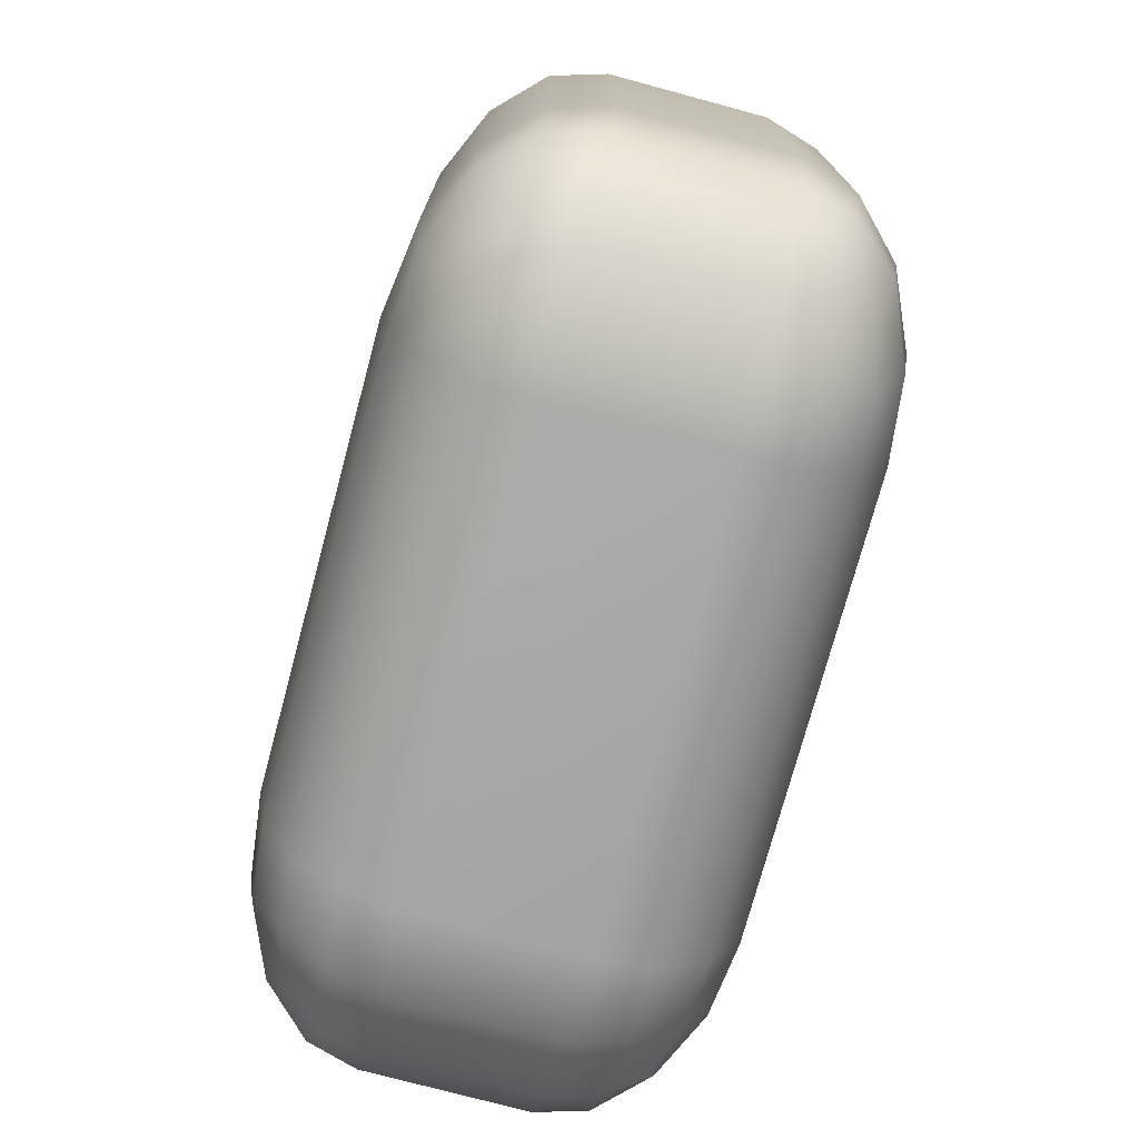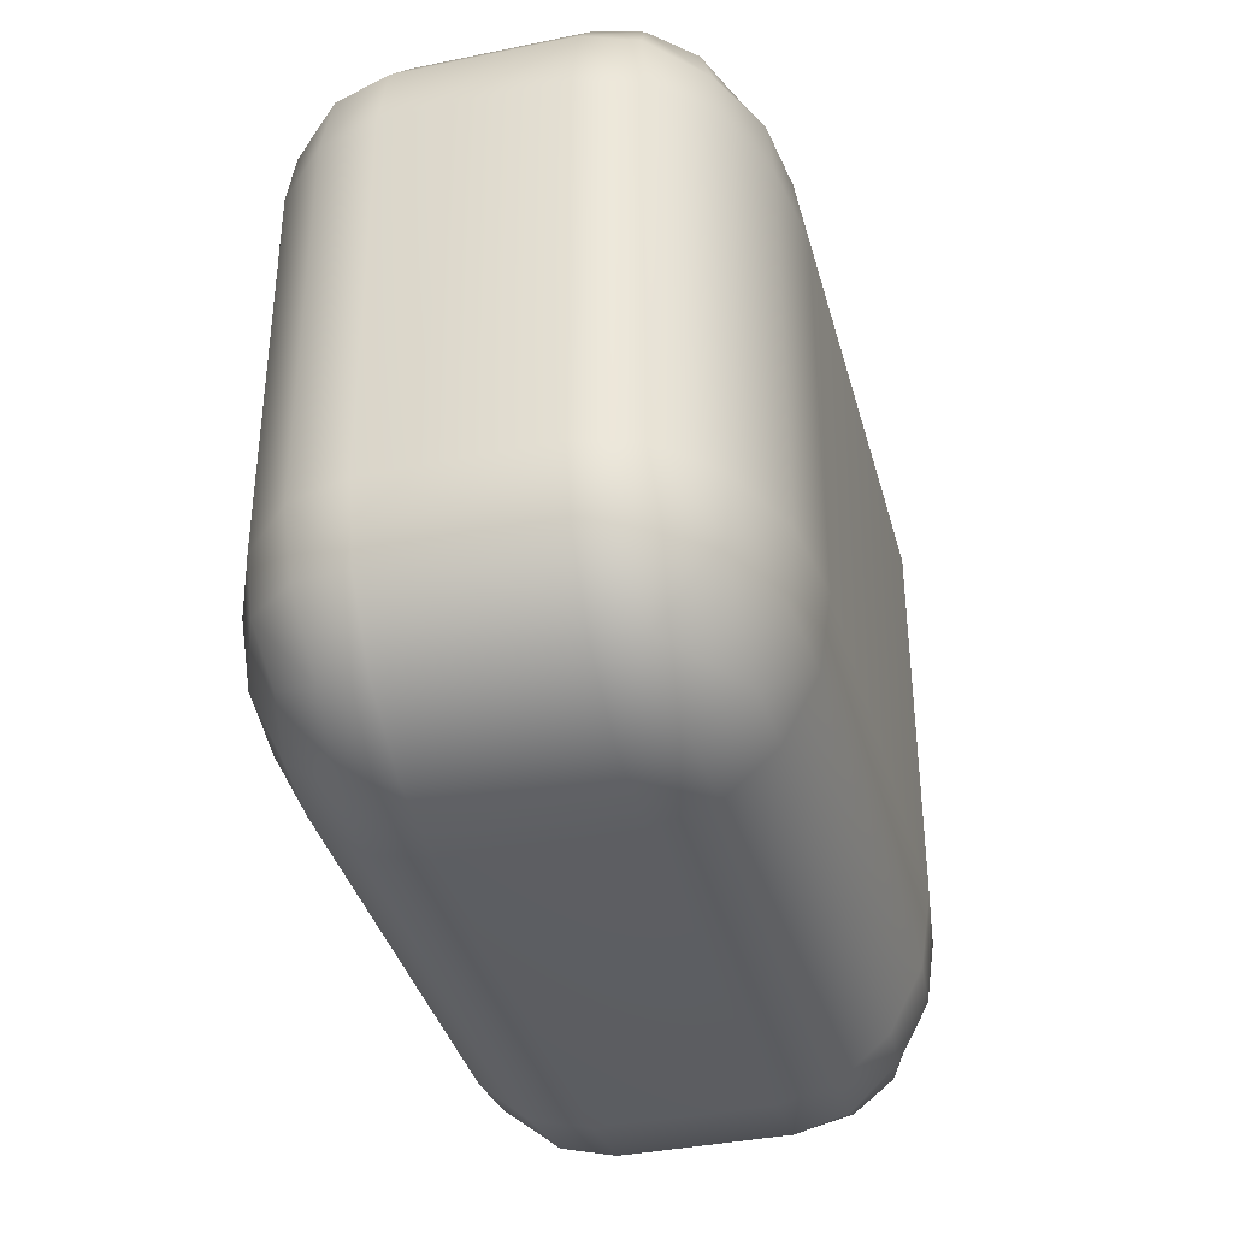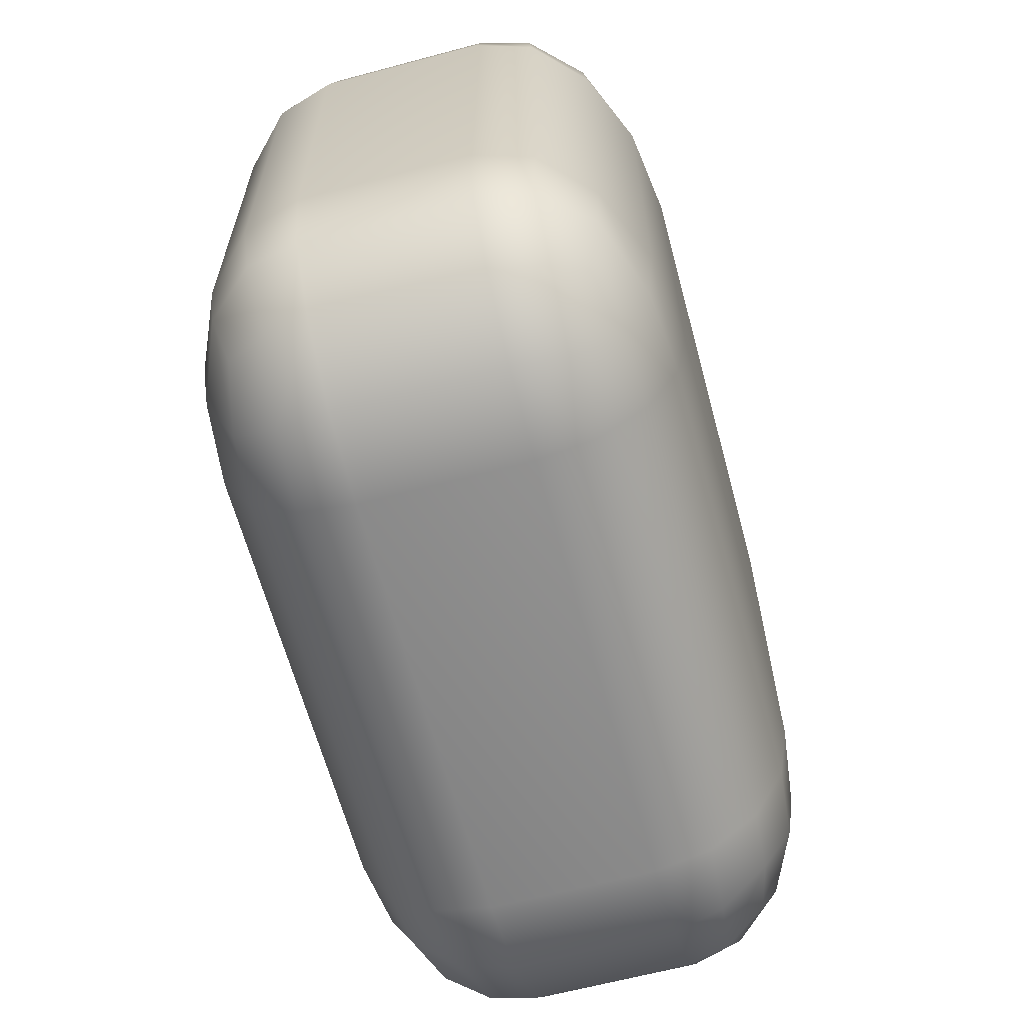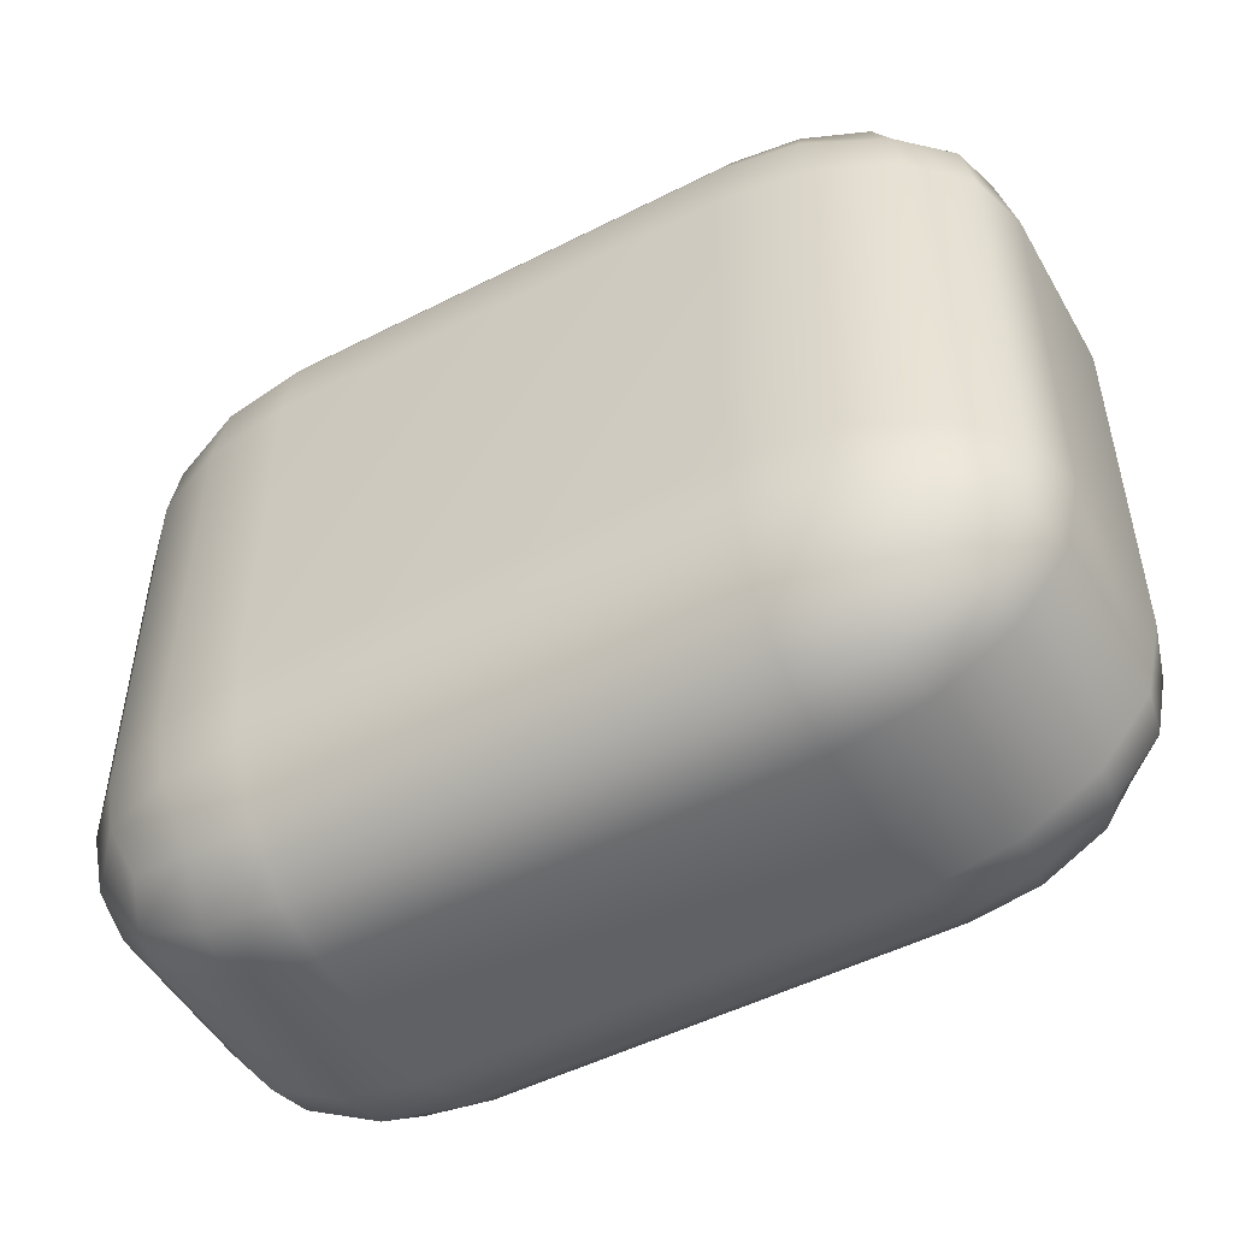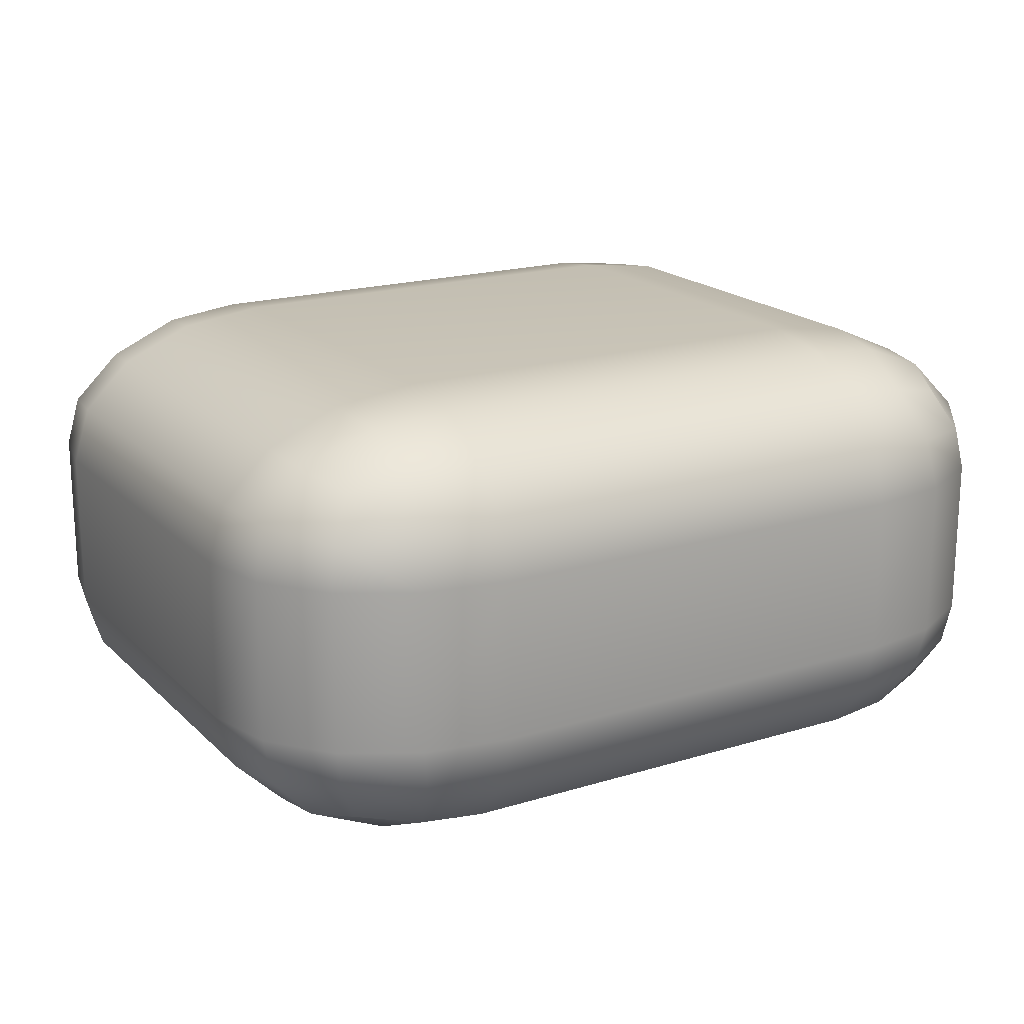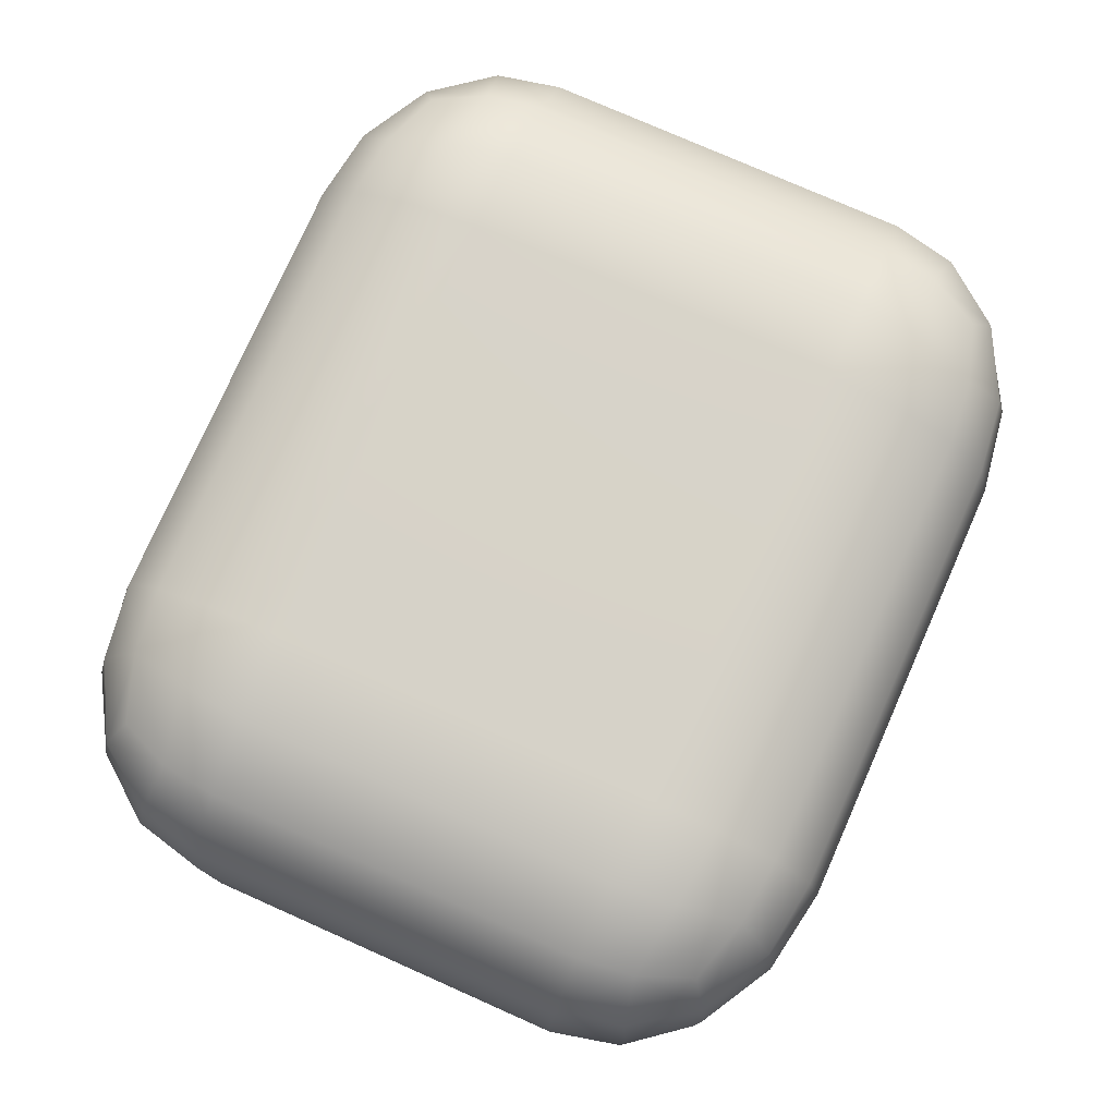
<metadata>
{"format":"obj","ext":"obj","renderer":"f3d","projection":"perspective","resolution":1024,"background":"white","views":[{"elev":-74.9,"azim":74.9,"up":"+Y"},{"elev":-37.5,"azim":104.8,"up":"+Y"},{"elev":-63.6,"azim":-74.9,"up":"+Y"},{"elev":-50.5,"azim":29.1,"up":"+Y"},{"elev":18.8,"azim":149.6,"up":"+Z"},{"elev":76.9,"azim":113.9,"up":"+Z"}]}
</metadata>
<code>
g cap
v -0.08842 0.1256 0.1499
v -0.08323 0.13 0.1597
v -0.06824 0.1256 0.1631
v -0.07099 0.1168 0.1517
v -0.05278 0.1242 0.1642
v -0.07297 0.1145 0.1397
v -0.09009 0.1242 0.1397
v -0.09009 0.1242 0.1014
v -0.05278 0.1145 0.153
v 0.05278 0.1145 0.153
v 0.05278 0.1242 0.1642
v 0.06824 0.1256 0.1631
v -0.07297 0.1145 0.1014
v -0.05278 0.1112 0.1397
v 0.05278 0.1112 0.1397
v -0.07099 0.1168 0.08948
v -0.08842 0.1256 0.09128
v -0.05278 0.1112 0.1014
v -0.05278 0.1145 0.08818
v -0.06824 0.1256 0.07804
v -0.08323 0.13 0.08144
v -0.08842 0.1427 0.07804
v 0.07099 0.1168 0.1517
v 0.07297 0.1145 0.1397
v 0.08842 0.1256 0.1499
v 0.08323 0.13 0.1597
v 0.09009 0.1242 0.1397
v 0.05278 0.1112 0.1014
v 0.07297 0.1145 0.1014
v 0.09009 0.1242 0.1014
v 0.08842 0.1256 0.09128
v 0.05278 0.1145 0.08818
v 0.07099 0.1168 0.08948
v 0.05278 0.1242 0.07694
v 0.06824 0.1256 0.07804
v 0.08323 0.13 0.08144
v 0.08842 0.1427 0.07804
v -0.05278 0.1242 0.07694
v 0.05278 0.1387 0.06943
v 0.07099 0.1403 0.07121
v 0.09009 0.1557 0.07694
v -0.07099 0.1403 0.07121
v 0.07297 0.1557 0.06943
v -0.05278 0.1387 0.06943
v -0.07297 0.1557 0.06943
v -0.09009 0.1557 0.07694
v -0.09009 0.2449 0.07694
v 0.05278 0.1557 0.0668
v 0.07297 0.2449 0.06943
v 0.09009 0.2449 0.07694
v 0.08842 0.2579 0.07804
v -0.05278 0.1557 0.0668
v -0.07297 0.2449 0.06943
v 0.05278 0.2449 0.0668
v -0.05278 0.2449 0.0668
v -0.07099 0.2602 0.07121
v -0.08842 0.2579 0.07804
v 0.05278 0.2619 0.06943
v -0.05278 0.2619 0.06943
v -0.06824 0.275 0.07804
v -0.08323 0.2706 0.08144
v -0.08842 0.275 0.09128
v 0.07099 0.2602 0.07121
v 0.05278 0.2764 0.07694
v 0.06824 0.275 0.07804
v 0.08323 0.2706 0.08144
v 0.08842 0.275 0.09128
v -0.05278 0.2764 0.07694
v -0.07099 0.2837 0.08948
v 0.05278 0.286 0.08818
v 0.07099 0.2837 0.08948
v 0.09009 0.2764 0.1014
v -0.07297 0.286 0.1014
v -0.09009 0.2764 0.1014
v -0.09009 0.2764 0.1397
v -0.05278 0.286 0.08818
v 0.07297 0.286 0.1014
v 0.05278 0.2894 0.1014
v -0.05278 0.2894 0.1014
v -0.07297 0.286 0.1397
v 0.07297 0.286 0.1397
v 0.09009 0.2764 0.1397
v 0.08842 0.275 0.1499
v 0.05278 0.2894 0.1397
v -0.05278 0.2894 0.1397
v -0.07099 0.2837 0.1517
v -0.08842 0.275 0.1499
v 0.05278 0.286 0.153
v -0.05278 0.286 0.153
v -0.06824 0.275 0.1631
v -0.08323 0.2706 0.1597
v 0.07099 0.2837 0.1517
v 0.05278 0.2764 0.1642
v 0.06824 0.275 0.1631
v 0.08323 0.2706 0.1597
v -0.05278 0.2764 0.1642
v -0.08842 0.2579 0.1631
v -0.08842 0.275 0.1499
v 0.08842 0.2579 0.1631
v 0.08842 0.275 0.1499
v 0.05278 0.2619 0.1717
v -0.07099 0.2602 0.1699
v -0.05278 0.2619 0.1717
v 0.09881 0.2602 0.1517
v 0.09009 0.2764 0.1397
v 0.07099 0.2602 0.1699
v -0.07297 0.2449 0.1717
v 0.1015 0.2619 0.1397
v 0.1015 0.2449 0.153
v 0.09009 0.2449 0.1642
v 0.07297 0.2449 0.1717
v 0.05278 0.2449 0.1743
v -0.05278 0.2449 0.1743
v 0.1015 0.2619 0.1014
v 0.09009 0.2764 0.1014
v 0.08842 0.275 0.09128
v 0.07297 0.1557 0.1717
v 0.05278 0.1557 0.1743
v -0.05278 0.1557 0.1743
v -0.07297 0.1557 0.1717
v 0.05278 0.1387 0.1717
v 0.09009 0.1557 0.1642
v -0.05278 0.1387 0.1717
v -0.09009 0.1557 0.1642
v -0.07099 0.1403 0.1699
v -0.09009 0.2449 0.1642
v -0.09881 0.2602 0.1517
v -0.1015 0.2619 0.1397
v -0.09009 0.2764 0.1397
v -0.09009 0.2764 0.1014
v -0.1015 0.2449 0.153
v -0.1015 0.1557 0.153
v -0.08842 0.1427 0.1631
v -0.06824 0.1256 0.1631
v -0.05278 0.1242 0.1642
v -0.08323 0.13 0.1597
v 0.05278 0.1242 0.1642
v -0.08842 0.1256 0.1499
v -0.09881 0.1403 0.1517
v -0.09009 0.1242 0.1397
v 0.07099 0.1403 0.1699
v 0.06824 0.1256 0.1631
v 0.08842 0.1427 0.1631
v 0.08323 0.13 0.1597
v 0.08842 0.1256 0.1499
v -0.1015 0.1387 0.1397
v 0.09881 0.1403 0.1517
v 0.1015 0.1557 0.153
v 0.1015 0.1387 0.1397
v 0.09009 0.1242 0.1397
v 0.09009 0.1242 0.1014
v 0.1055 0.2449 0.1397
v 0.1055 0.1557 0.1397
v 0.1055 0.2449 0.1014
v 0.1015 0.1387 0.1014
v 0.1055 0.1557 0.1014
v 0.1015 0.2449 0.08818
v 0.09881 0.1403 0.08948
v 0.08842 0.1256 0.09128
v 0.1015 0.1557 0.08818
v 0.08842 0.1427 0.07804
v 0.08323 0.13 0.08144
v 0.09009 0.1557 0.07694
v 0.09009 0.2449 0.07694
v 0.09881 0.2602 0.08948
v 0.08842 0.2579 0.07804
v 0.08323 0.2706 0.08144
v -0.08842 0.2579 0.07804
v -0.08323 0.2706 0.08144
v -0.08842 0.275 0.09128
v -0.09881 0.2602 0.08948
v -0.1015 0.2449 0.08818
v -0.09009 0.2449 0.07694
v -0.09009 0.1557 0.07694
v -0.1015 0.2619 0.1014
v -0.1055 0.2449 0.1397
v -0.1055 0.2449 0.1014
v -0.1015 0.1557 0.08818
v -0.1055 0.1557 0.1397
v -0.1055 0.1557 0.1014
v -0.1015 0.1387 0.1014
v -0.09009 0.1242 0.1014
v -0.08842 0.1256 0.09128
v -0.09881 0.1403 0.08948
v -0.08842 0.1427 0.07804
v -0.08323 0.13 0.08144
g cap_0
f 3 2 1
f 4 3 1
f 5 3 4
f 6 4 1
f 7 6 1
f 7 8 6
f 9 5 4
f 9 4 6
f 9 10 5
f 10 11 5
f 11 10 12
f 8 13 6
f 14 9 6
f 6 13 14
f 14 15 9
f 15 10 9
f 13 8 16
f 8 17 16
f 13 18 14
f 15 14 18
f 13 16 19
f 18 13 19
f 16 17 20
f 19 16 20
f 17 21 20
f 20 21 22
f 10 23 12
f 15 24 10
f 24 23 10
f 23 25 12
f 25 26 12
f 27 25 23
f 24 27 23
f 28 15 18
f 15 28 24
f 24 29 27
f 28 29 24
f 29 30 27
f 30 29 31
f 32 28 18
f 28 32 29
f 19 32 18
f 29 33 31
f 32 33 29
f 34 32 19
f 32 34 33
f 33 35 31
f 34 35 33
f 35 36 31
f 37 36 35
f 38 34 19
f 38 19 20
f 34 39 35
f 39 34 38
f 40 37 35
f 39 40 35
f 41 37 40
f 38 20 42
f 42 20 22
f 43 41 40
f 43 40 39
f 44 39 38
f 44 38 42
f 45 42 22
f 44 42 45
f 46 45 22
f 45 46 47
f 48 39 44
f 48 43 39
f 41 43 49
f 50 41 49
f 50 49 51
f 52 44 45
f 52 48 44
f 53 45 47
f 52 45 53
f 43 48 54
f 49 43 54
f 48 52 55
f 54 48 55
f 55 52 53
f 53 47 56
f 47 57 56
f 54 58 49
f 58 54 55
f 55 53 59
f 53 56 59
f 59 58 55
f 56 57 60
f 59 56 60
f 57 61 60
f 60 61 62
f 58 63 49
f 49 63 51
f 64 58 59
f 58 64 63
f 63 65 51
f 64 65 63
f 65 66 51
f 67 66 65
f 68 59 60
f 68 64 59
f 69 60 62
f 68 60 69
f 64 70 65
f 70 64 68
f 71 67 65
f 70 71 65
f 72 67 71
f 73 69 62
f 74 73 62
f 73 74 75
f 76 68 69
f 76 70 68
f 76 69 73
f 77 71 70
f 77 72 71
f 78 70 76
f 78 77 70
f 79 76 73
f 79 78 76
f 80 73 75
f 79 73 80
f 72 77 81
f 82 72 81
f 82 81 83
f 77 78 84
f 81 77 84
f 78 79 85
f 84 78 85
f 85 79 80
f 80 75 86
f 75 87 86
f 84 88 81
f 88 84 85
f 85 80 89
f 80 86 89
f 89 88 85
f 86 87 90
f 89 86 90
f 87 91 90
f 81 92 83
f 88 92 81
f 93 88 89
f 88 93 92
f 92 94 83
f 93 94 92
f 94 95 83
f 96 93 89
f 96 89 90
f 90 91 97
f 97 91 98
f 99 95 94
f 100 95 99
f 93 101 94
f 101 93 96
f 96 90 102
f 102 90 97
f 103 96 102
f 103 101 96
f 104 100 99
f 105 100 104
f 101 106 94
f 106 99 94
f 107 102 97
f 103 102 107
f 108 105 104
f 109 104 99
f 108 104 109
f 110 99 106
f 110 109 99
f 111 106 101
f 111 110 106
f 112 101 103
f 112 111 101
f 113 103 107
f 113 112 103
f 108 114 105
f 114 115 105
f 115 114 116
f 110 111 117
f 111 112 118
f 117 111 118
f 112 113 119
f 118 112 119
f 113 107 120
f 119 113 120
f 121 118 119
f 118 121 117
f 122 110 117
f 109 110 122
f 119 120 123
f 123 121 119
f 120 107 124
f 120 125 123
f 120 124 125
f 107 126 124
f 126 107 97
f 126 97 127
f 127 97 98
f 128 127 98
f 129 128 98
f 129 130 128
f 131 126 127
f 131 127 128
f 124 126 132
f 126 131 132
f 124 133 125
f 124 132 133
f 123 125 134
f 125 133 134
f 135 123 134
f 133 136 134
f 135 137 123
f 138 136 133
f 137 121 123
f 139 138 133
f 132 139 133
f 140 138 139
f 121 137 141
f 121 141 117
f 137 142 141
f 117 141 143
f 141 142 143
f 142 144 143
f 122 117 143
f 143 144 145
f 146 139 132
f 146 140 139
f 122 143 147
f 147 143 145
f 148 122 147
f 148 109 122
f 149 147 145
f 148 147 149
f 150 149 145
f 150 151 149
f 152 109 148
f 152 108 109
f 153 148 149
f 153 152 148
f 152 154 108
f 154 152 153
f 154 114 108
f 151 155 149
f 149 155 153
f 156 154 153
f 155 156 153
f 154 157 114
f 154 156 157
f 155 151 158
f 151 159 158
f 156 155 160
f 155 158 160
f 156 160 157
f 158 159 161
f 160 158 161
f 159 162 161
f 163 160 161
f 160 163 164
f 157 160 164
f 157 165 114
f 157 164 165
f 114 165 116
f 164 166 165
f 165 166 116
f 166 167 116
f 170 169 168
f 171 170 168
f 130 170 171
f 172 171 168
f 173 172 168
f 173 174 172
f 175 130 171
f 175 171 172
f 130 175 128
f 128 175 176
f 176 131 128
f 177 175 172
f 175 177 176
f 174 178 172
f 172 178 177
f 131 176 179
f 132 131 179
f 179 146 132
f 176 177 180
f 179 176 180
f 179 180 146
f 178 180 177
f 180 181 146
f 180 178 181
f 146 181 140
f 181 182 140
f 182 181 183
f 178 174 184
f 178 184 181
f 181 184 183
f 174 185 184
f 184 185 183
f 185 186 183

</code>
